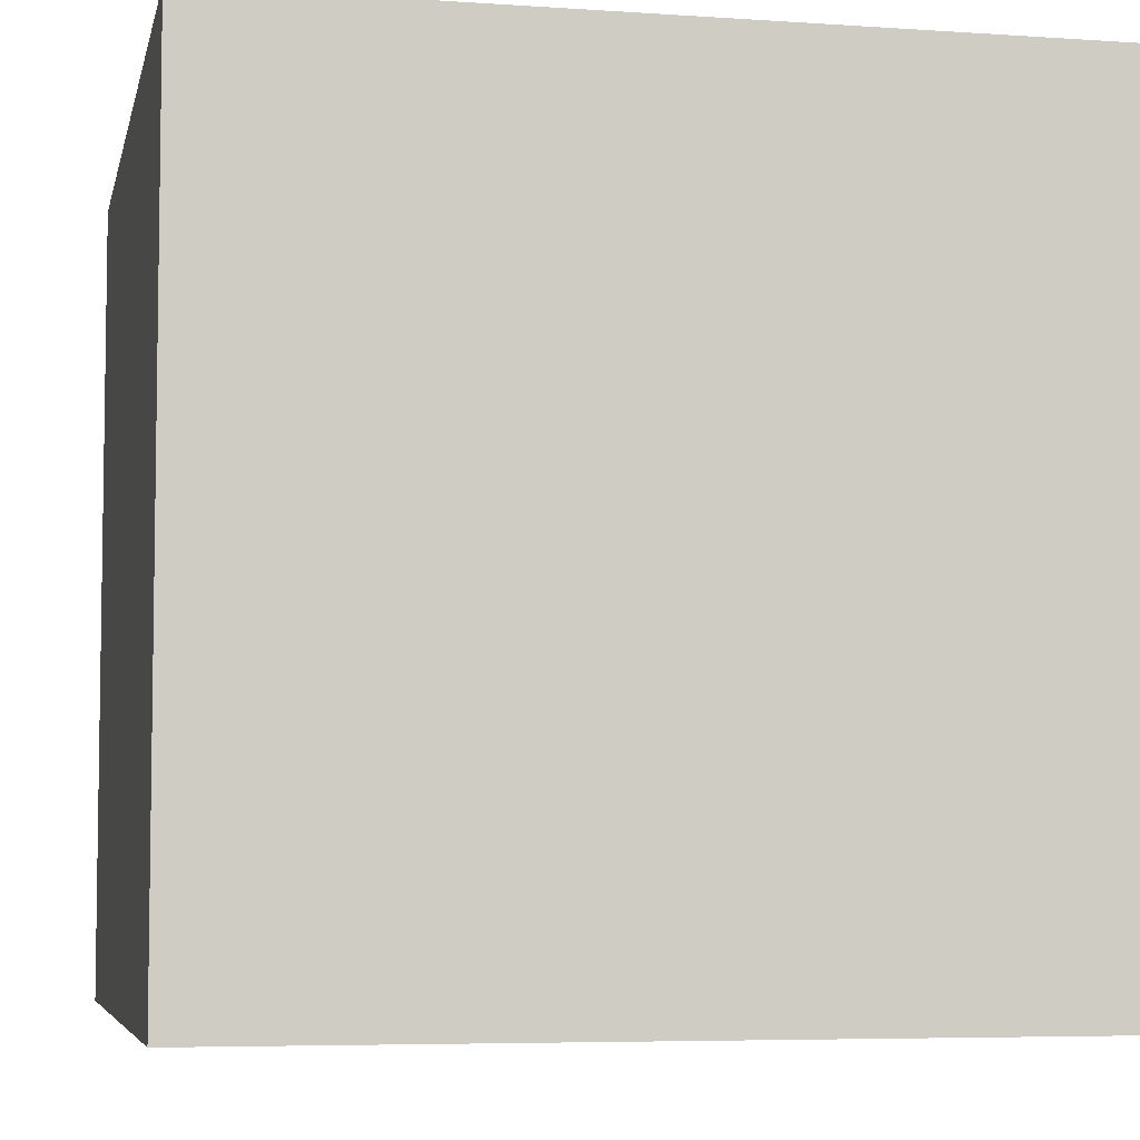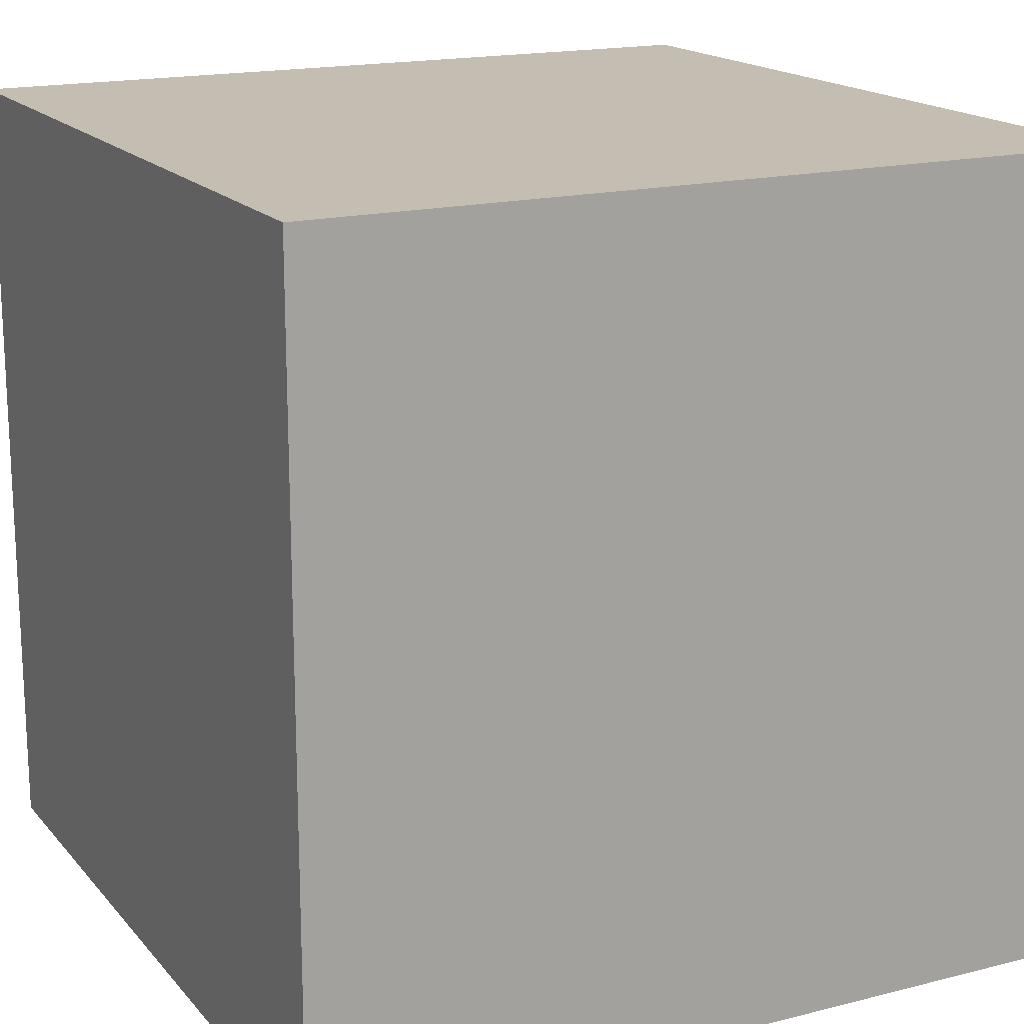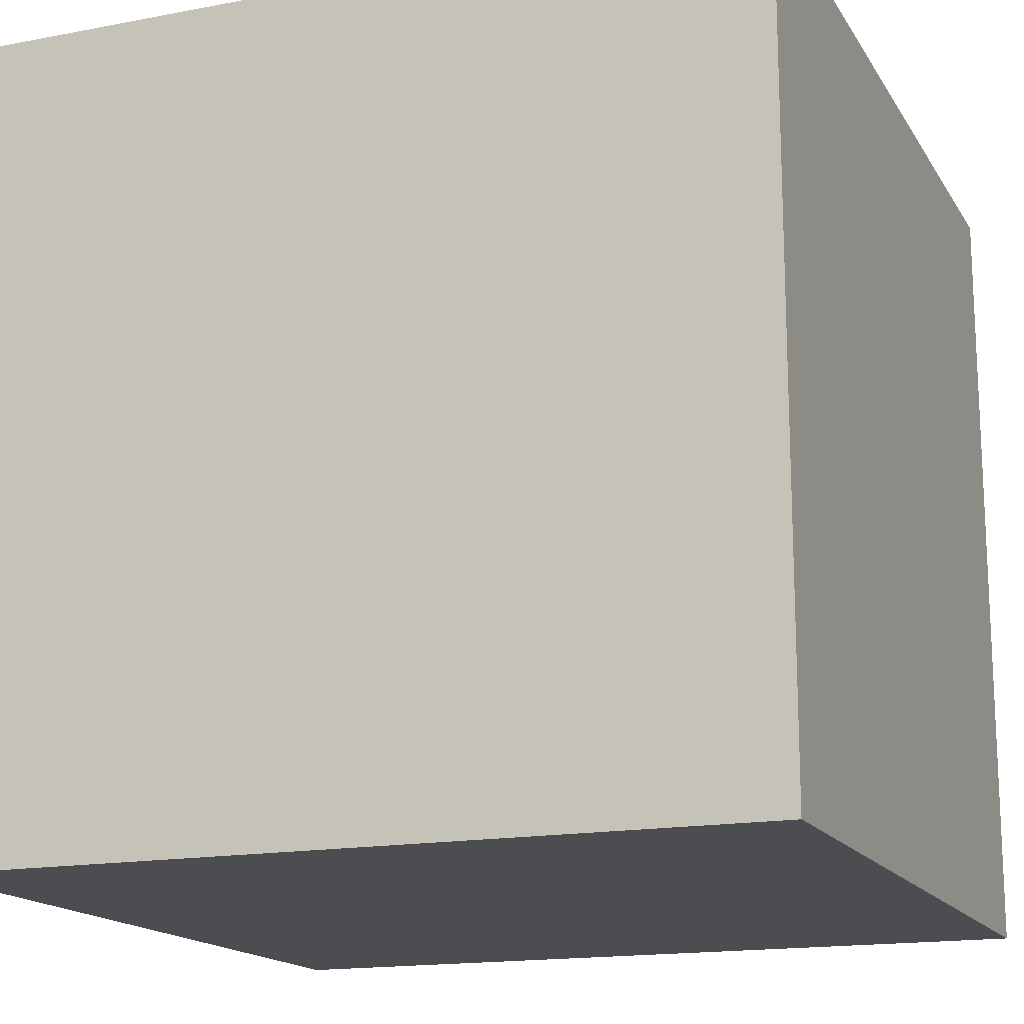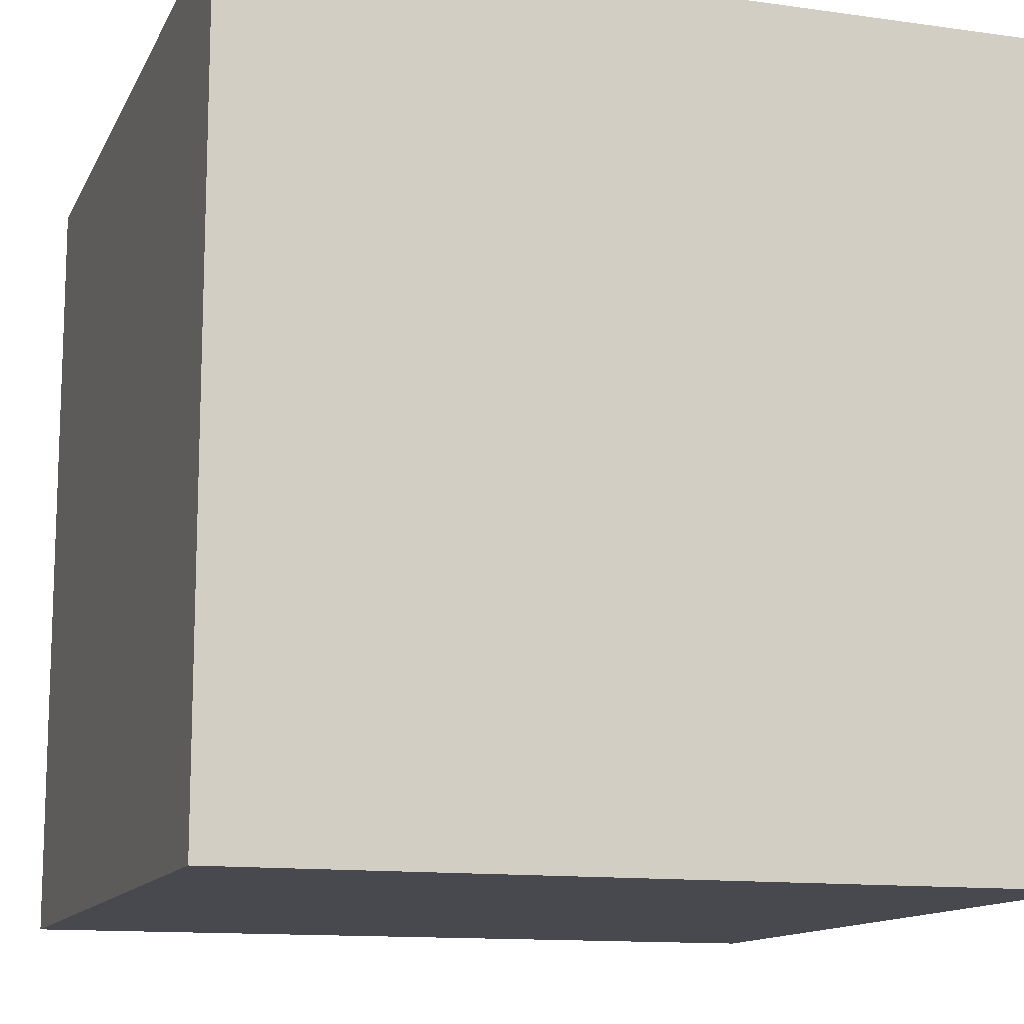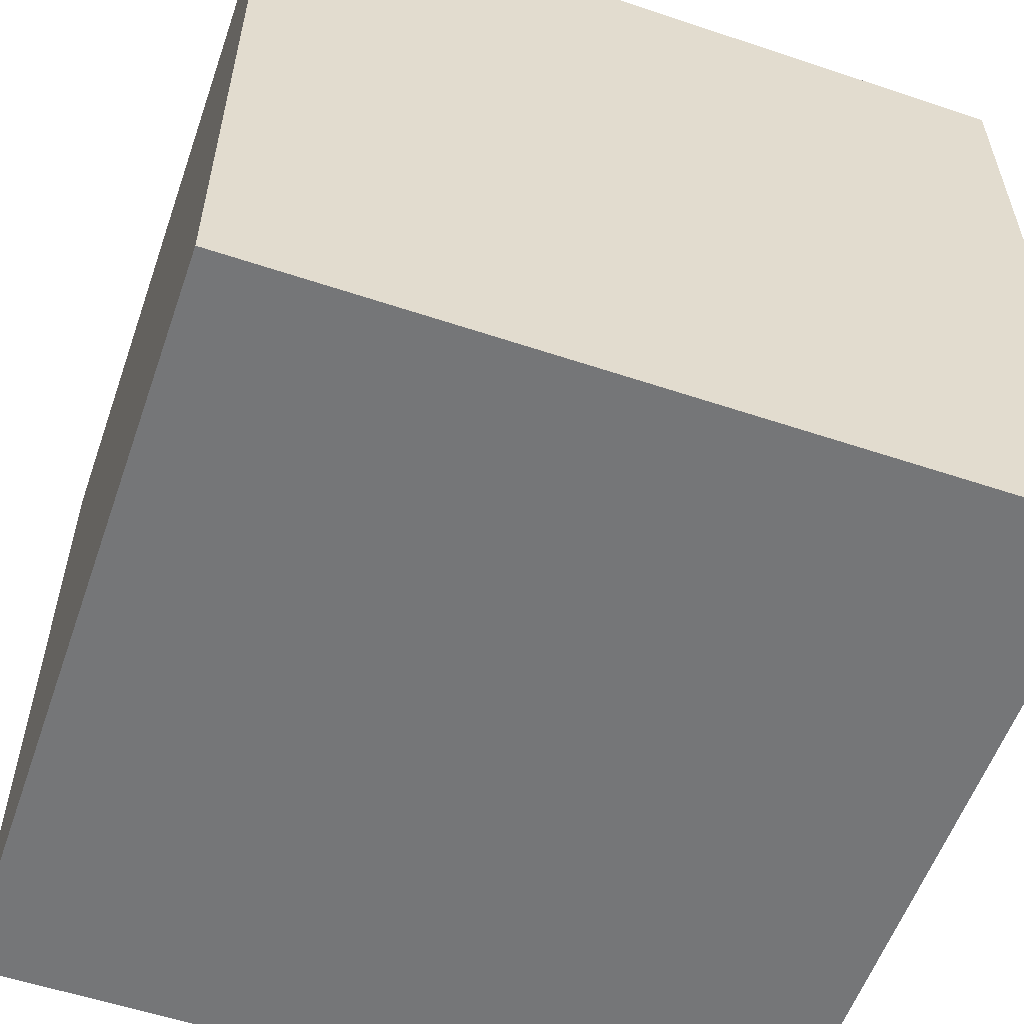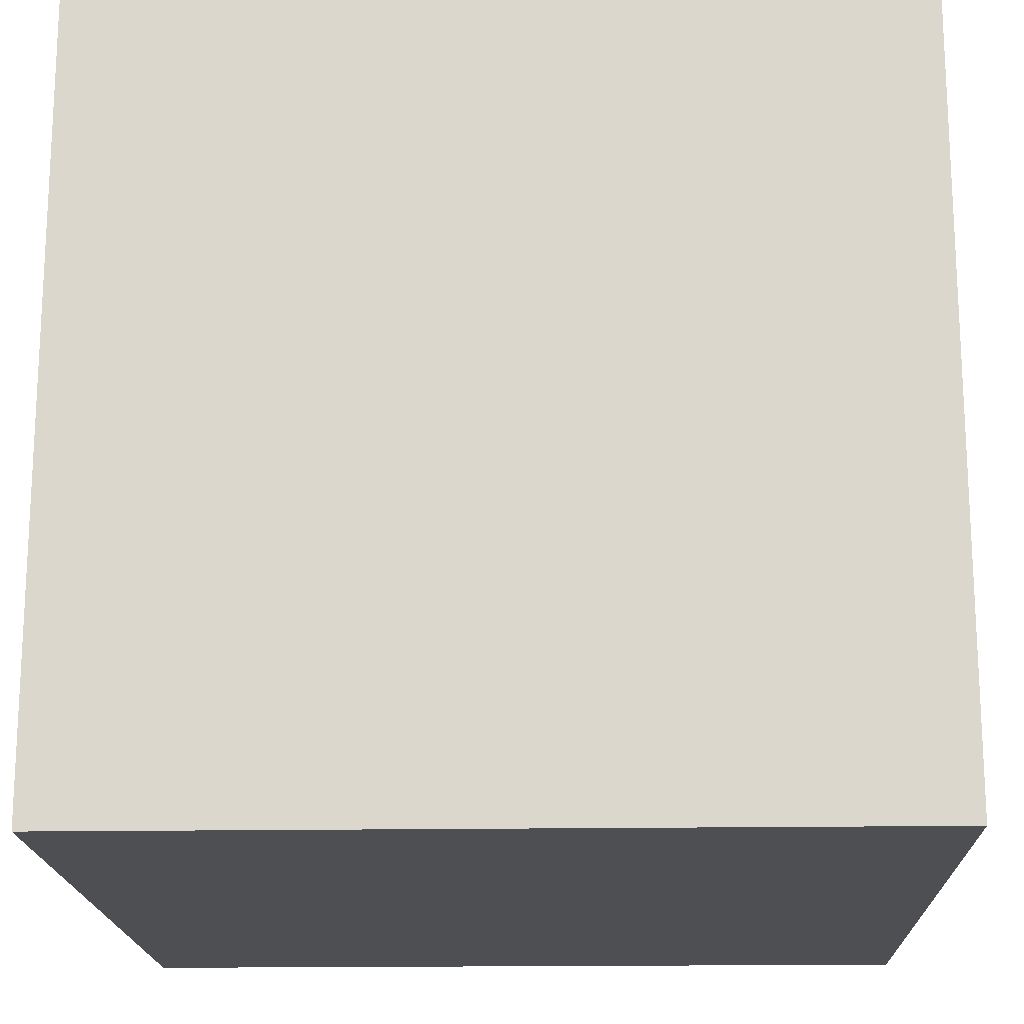
<metadata>
{"format":"obj","ext":"obj","renderer":"f3d","projection":"perspective","resolution":1024,"background":"white","views":[{"elev":-5.8,"azim":78.2,"up":"+Z"},{"elev":17.2,"azim":63.2,"up":"+Y"},{"elev":-16.2,"azim":21.5,"up":"+Y"},{"elev":-12.7,"azim":161.9,"up":"+Y"},{"elev":-56.8,"azim":70.8,"up":"+Y"},{"elev":-17.7,"azim":1.8,"up":"+Z"}]}
</metadata>
<code>
o Cube
v 20 20 -20
v 20 -20 -20
v 20 20 20
v 20 -20 20
v -20 20 -20
v -20 -20 -20
v -20 20 20
v -20 -20 20
f 3 5 1
f 8 3 4
f 6 7 8
f 8 2 6
f 4 1 2
f 2 5 6
f 3 7 5
f 8 7 3
f 6 5 7
f 8 4 2
f 4 3 1
f 2 1 5

</code>
